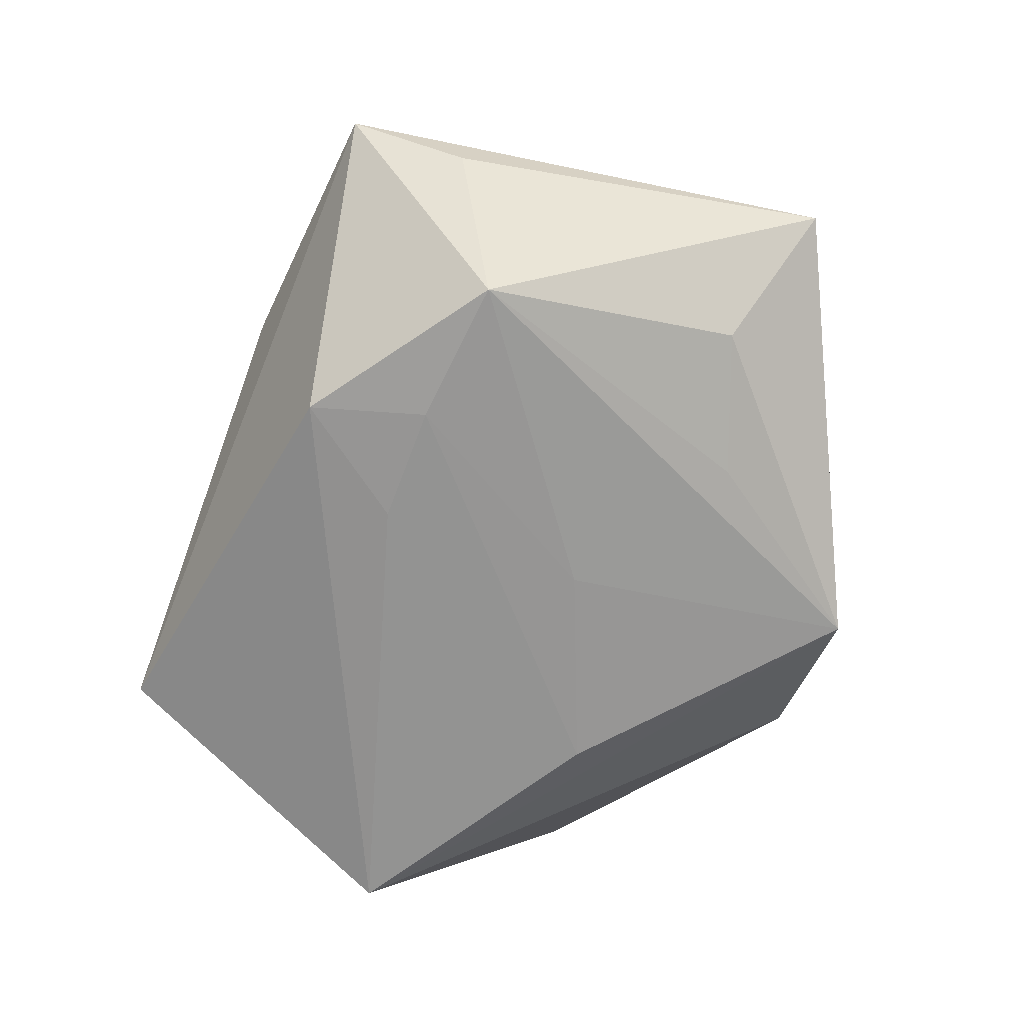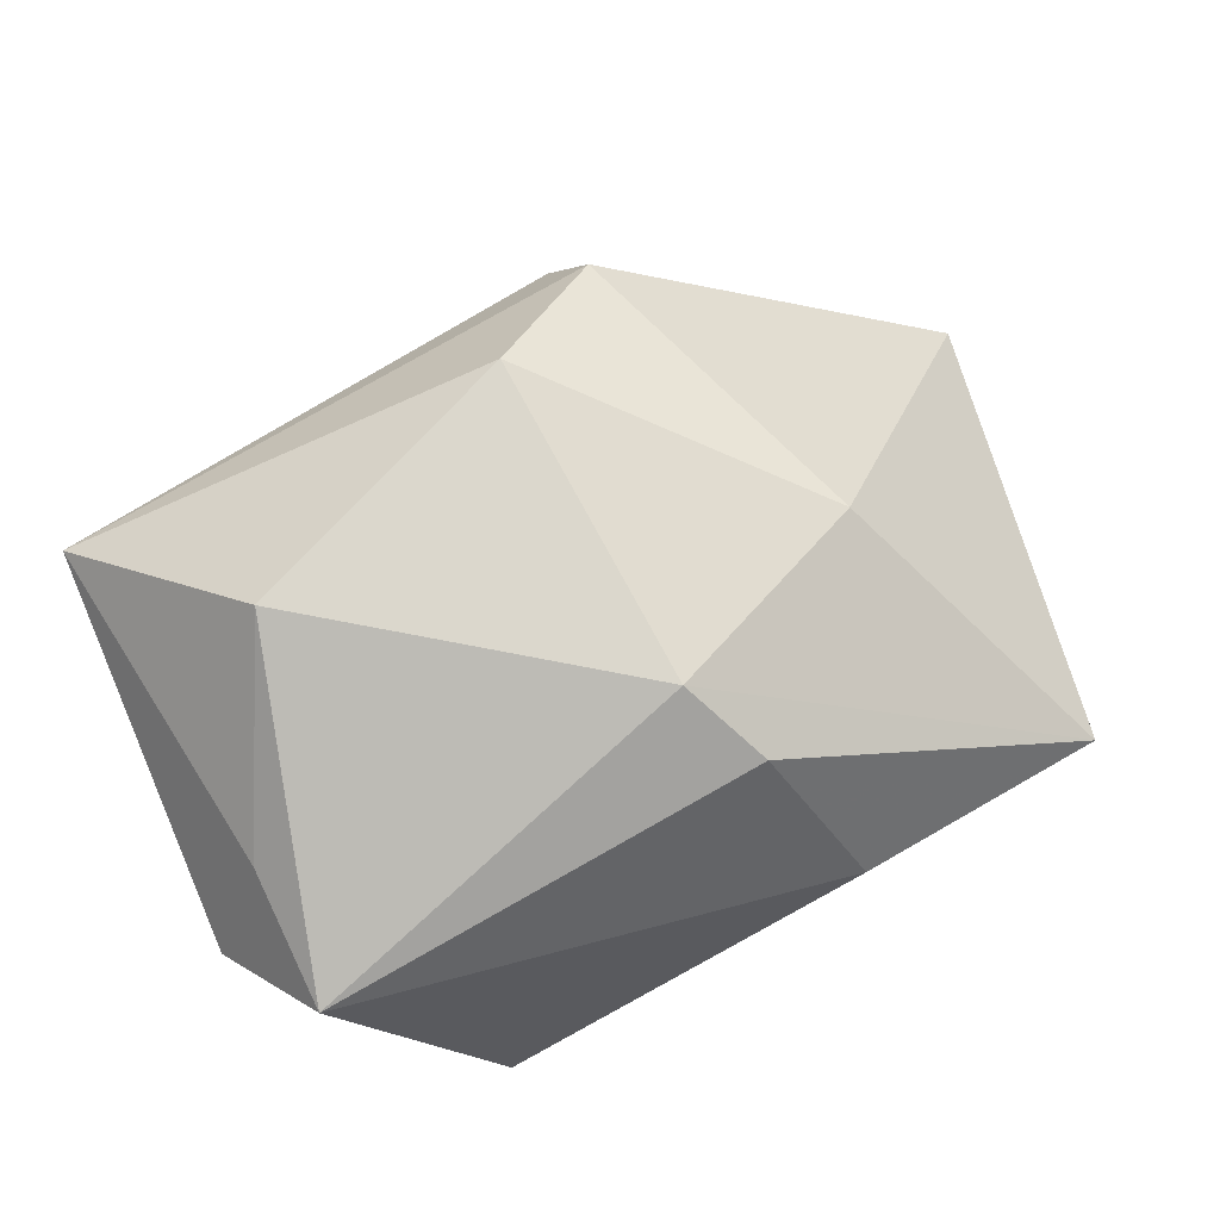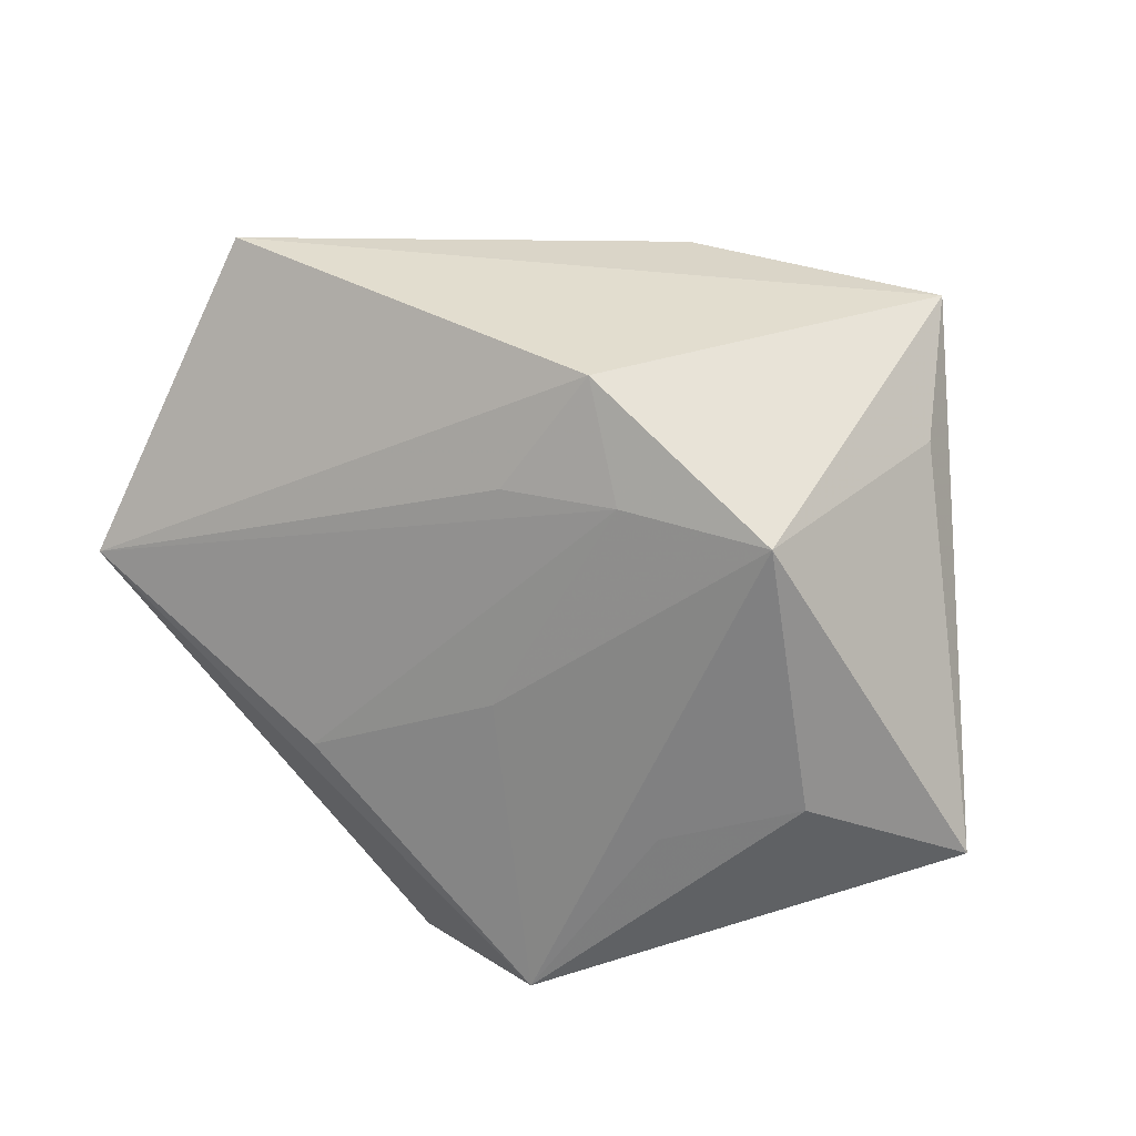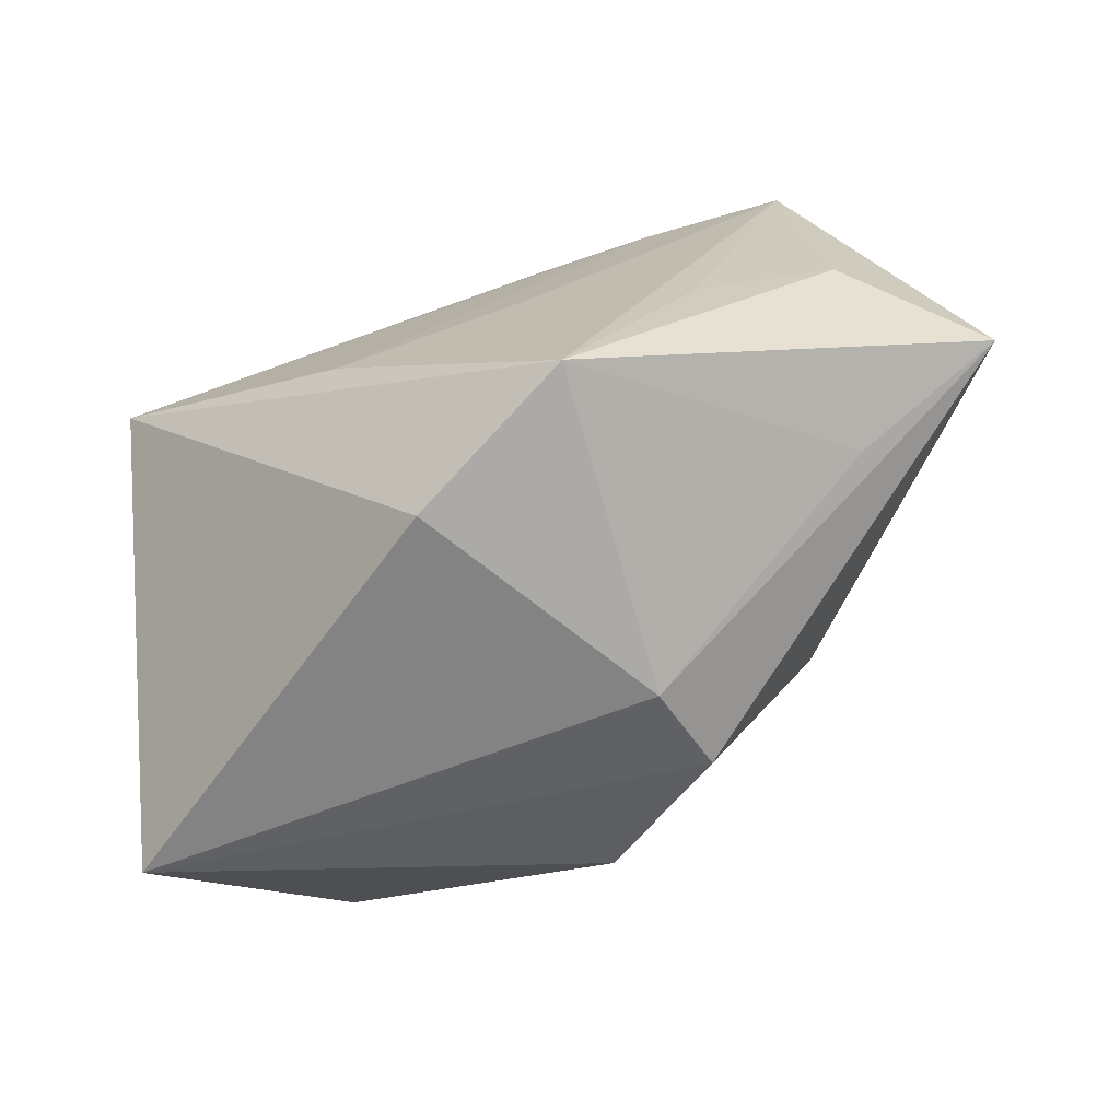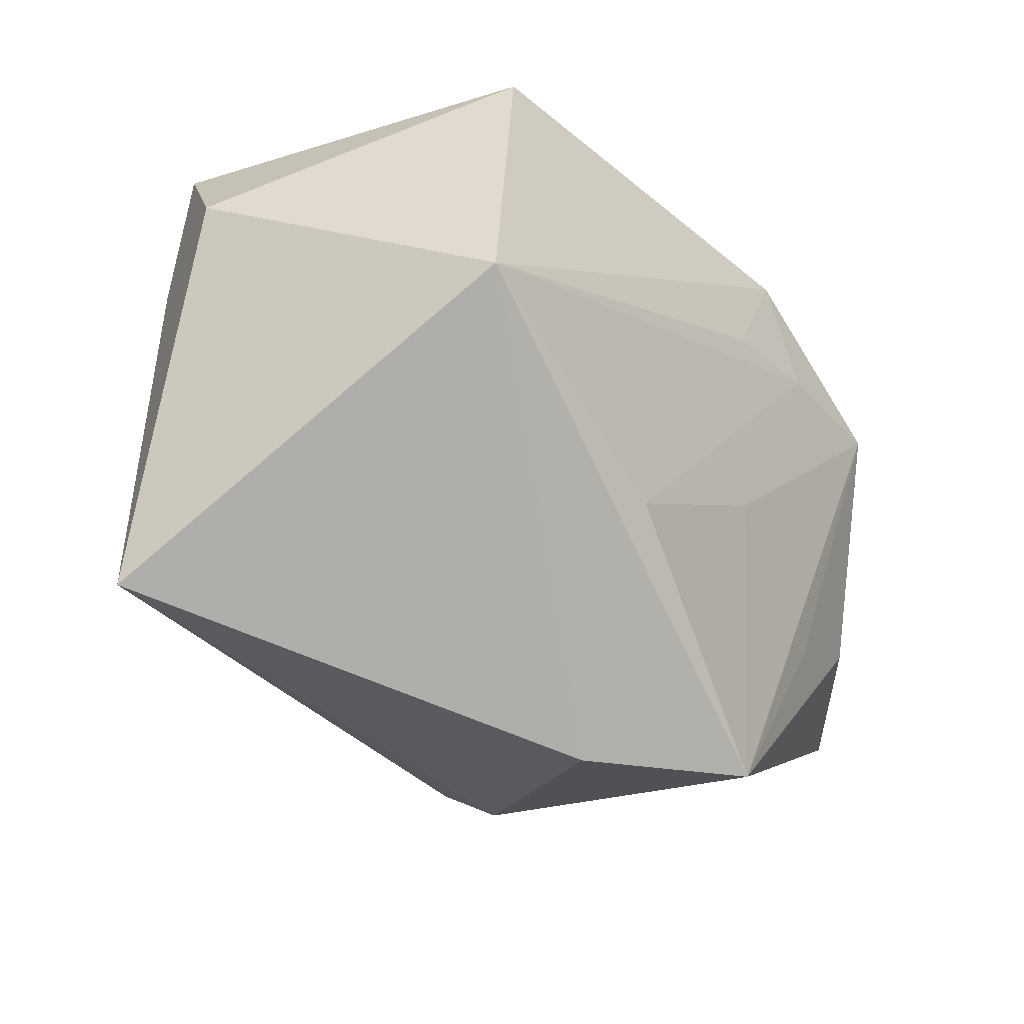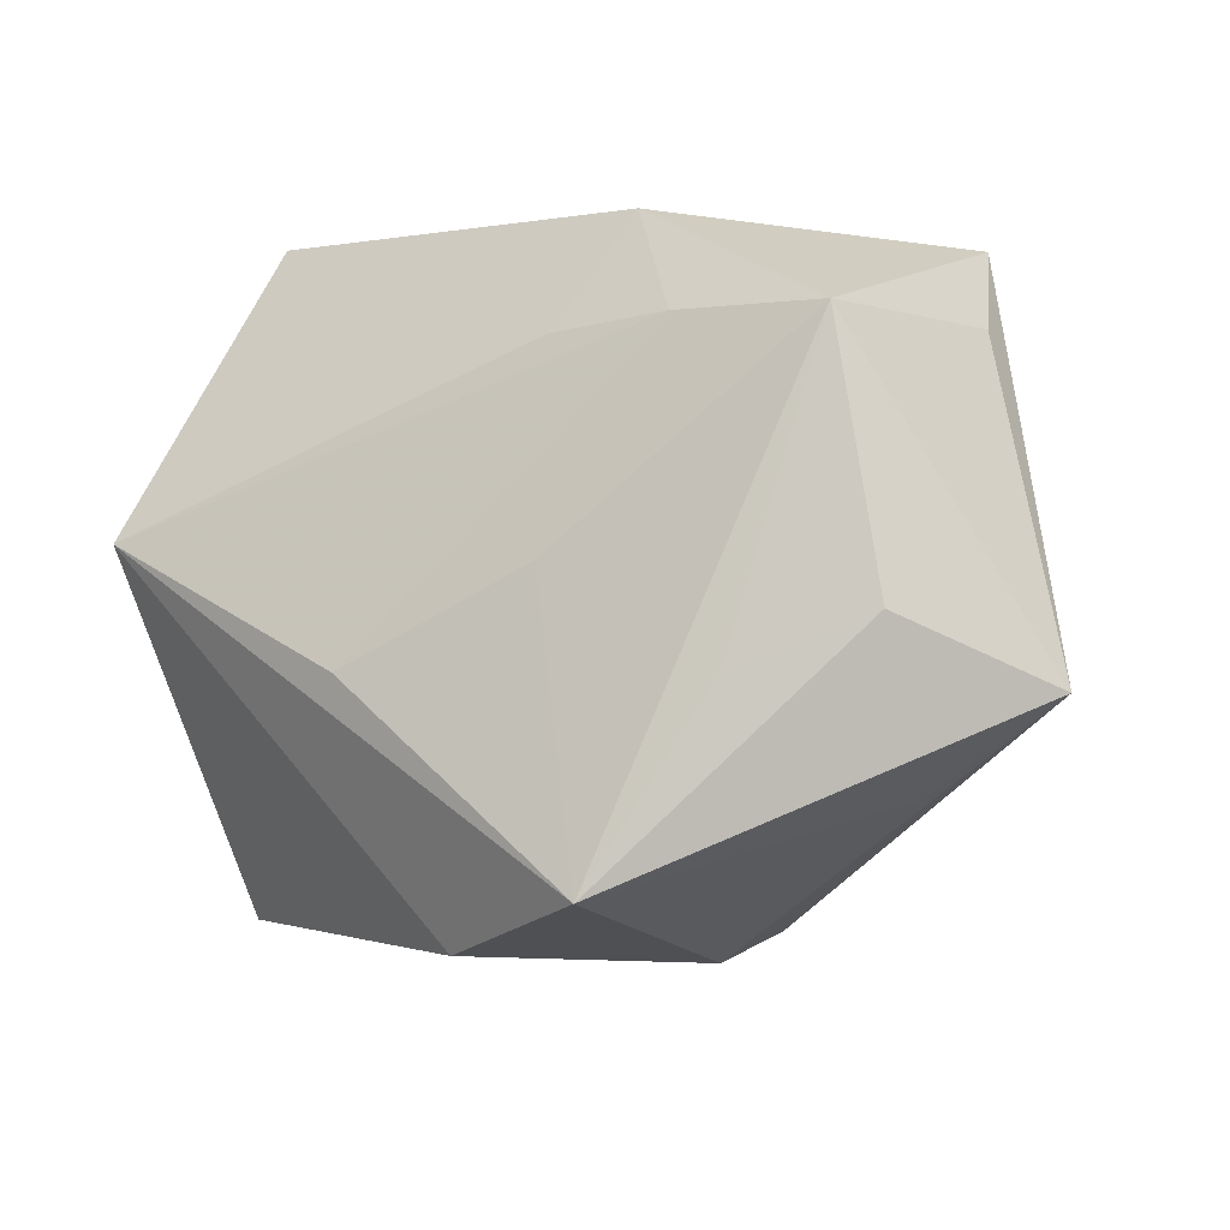
<metadata>
{"format":"obj","ext":"obj","renderer":"f3d","projection":"perspective","resolution":1024,"background":"white","views":[{"elev":-66.7,"azim":-108.7,"up":"+Z"},{"elev":72.2,"azim":157.2,"up":"+Z"},{"elev":17.2,"azim":-153.4,"up":"+Y"},{"elev":-77.2,"azim":-161.8,"up":"+Y"},{"elev":-25.3,"azim":127.7,"up":"+Y"},{"elev":-20.1,"azim":-153.9,"up":"+Y"}]}
</metadata>
<code>
v -0.0424 0.03076 0.005427
v 0.0383 0.02819 0.01619
v -0.003387 0.01552 0.02892
v 0.02982 -0.005952 0.03122
v -0.01053 -0.03535 0.01084
v -0.01893 0.02652 -0.0244
v -0.03772 0.01273 -0.0255
v -0.0445 0.01833 -0.002768
v -0.02567 -0.0186 -0.0228
v 0.04544 -0.02416 0.0154
v 0.04544 0.01729 0.006219
v 0.02323 0.03502 -0.01812
v -0.02581 0.004053 0.02343
v 0.01099 -0.0141 -0.02595
v -0.01188 -0.03715 -0.02278
v 0.039 0.01351 0.01839
v 0.03629 0.002737 -0.02595
v 0.005334 -0.03797 -0.01331
v -0.03617 -0.02638 -0.003844
v -0.05207 -0.02019 -0.009063
v -0.03951 -0.0141 -0.01982
v -0.01042 0.01508 -0.02586
v 6.346e-05 -0.02005 0.03079
v -0.01317 -0.03048 0.02033
v -0.02264 0.0147 -0.02595
v -0.008602 0.02375 0.0232
v -0.01578 0.03403 0.005114
v -0.009388 -0.006628 -0.02571
f 17 6 12
f 3 13 23
f 20 13 1
f 1 13 3
f 1 12 6
f 5 20 19
f 19 15 5
f 20 15 19
f 17 10 18
f 18 15 17
f 18 10 5
f 5 15 18
f 7 1 6
f 7 28 15
f 3 23 4
f 4 23 10
f 11 10 17
f 17 12 11
f 5 10 24
f 10 23 24
f 24 20 5
f 24 13 20
f 24 23 13
f 17 15 14
f 15 28 14
f 21 15 20
f 20 7 21
f 20 1 8
f 8 7 20
f 1 7 8
f 25 7 6
f 17 14 25
f 28 7 25
f 25 14 28
f 3 4 2
f 2 11 12
f 26 1 3
f 3 2 26
f 9 7 15
f 15 21 9
f 9 21 7
f 22 6 17
f 17 25 22
f 22 25 6
f 10 11 16
f 11 2 16
f 16 4 10
f 16 2 4
f 1 26 27
f 27 26 2
f 12 1 27
f 27 2 12

</code>
